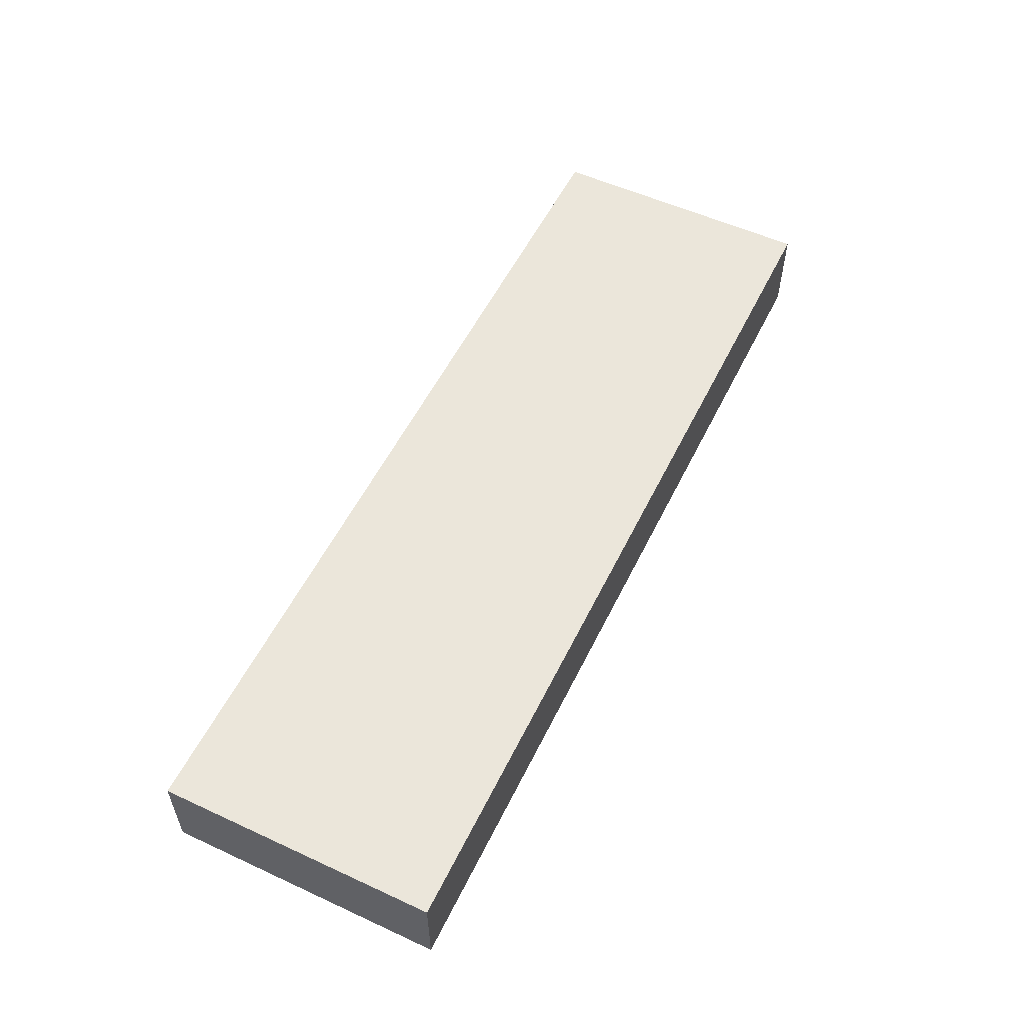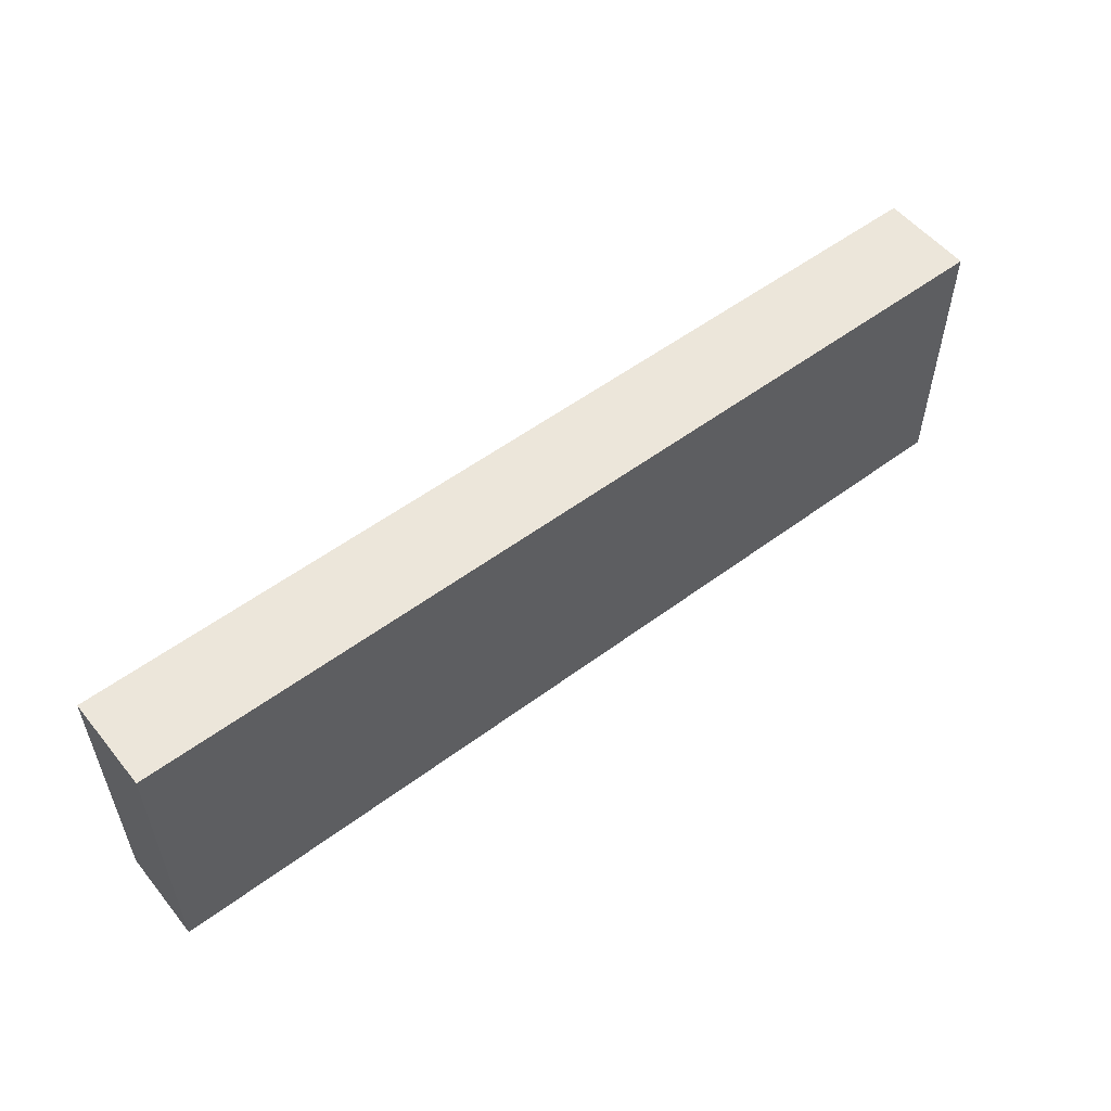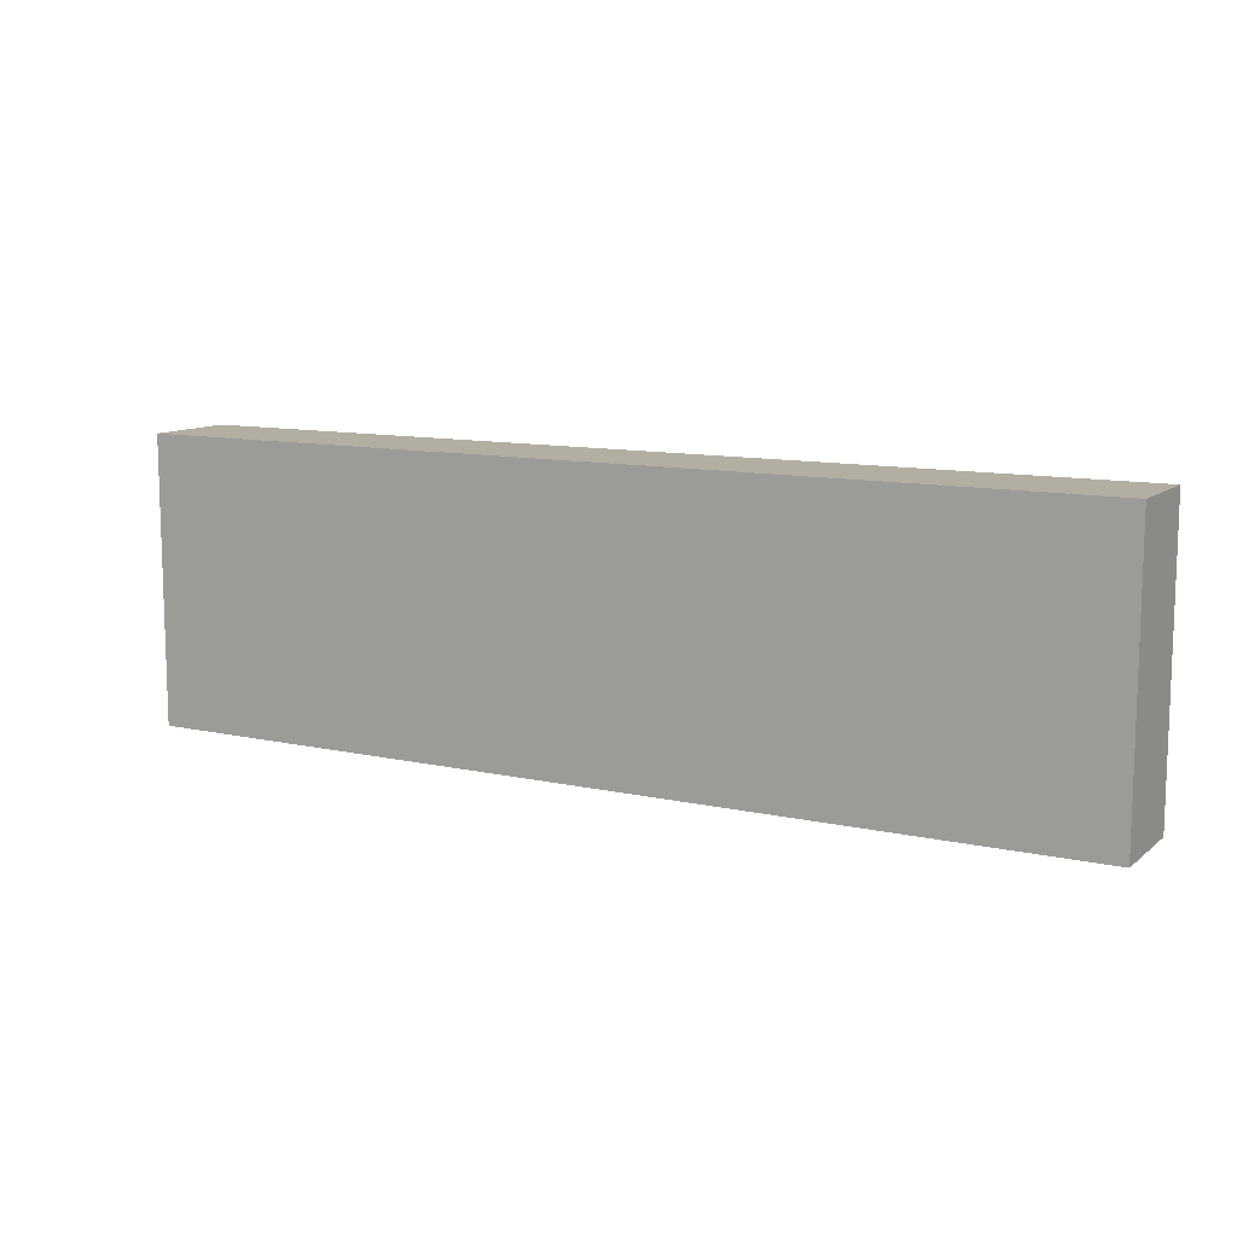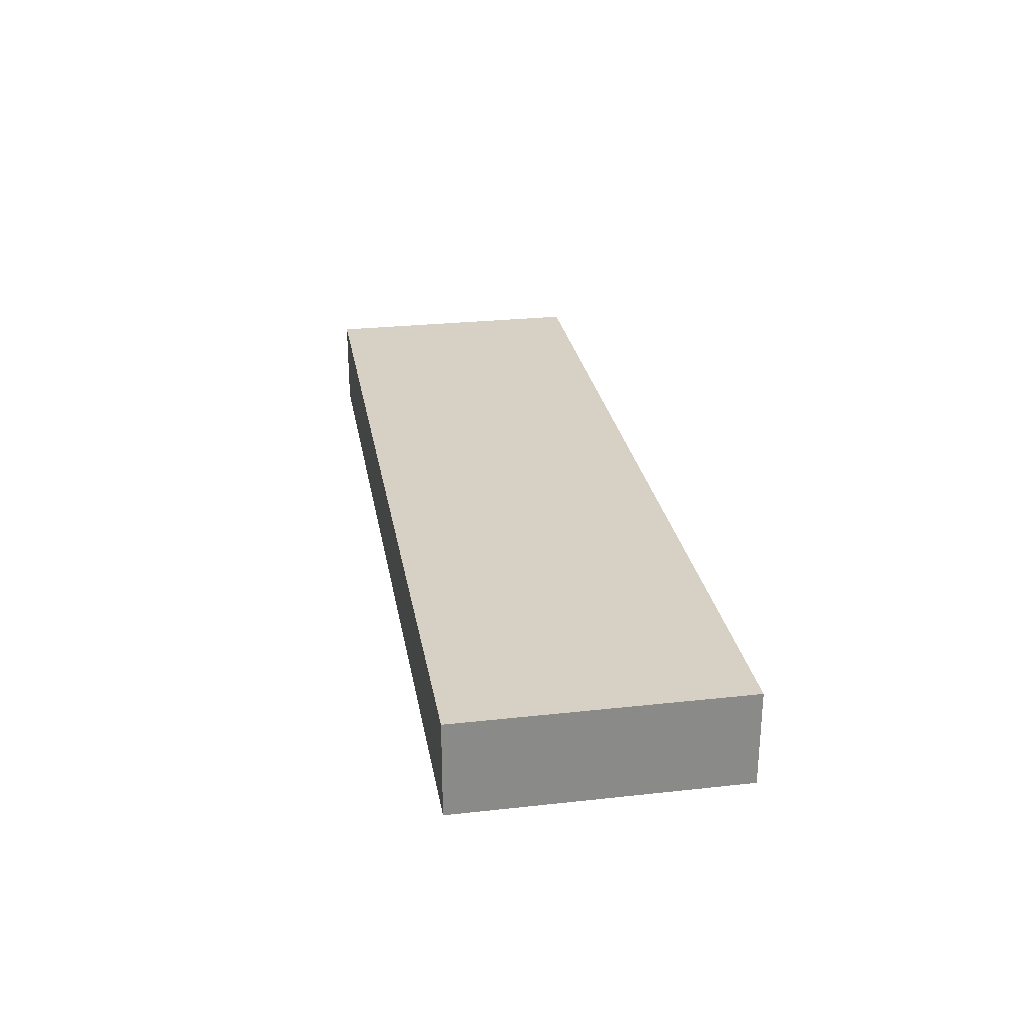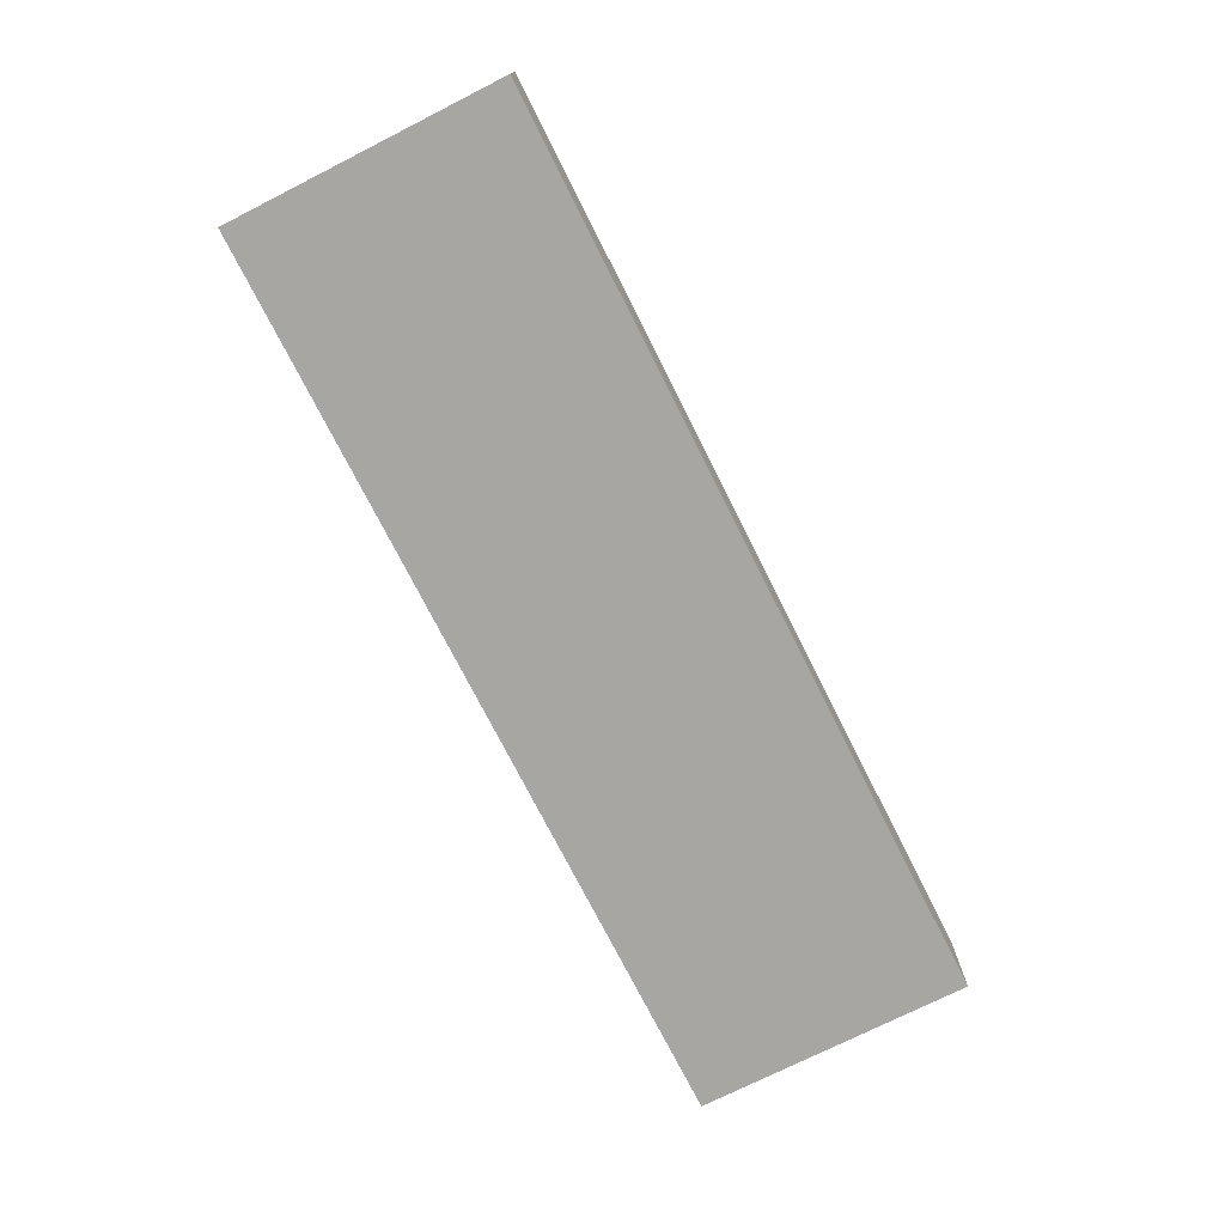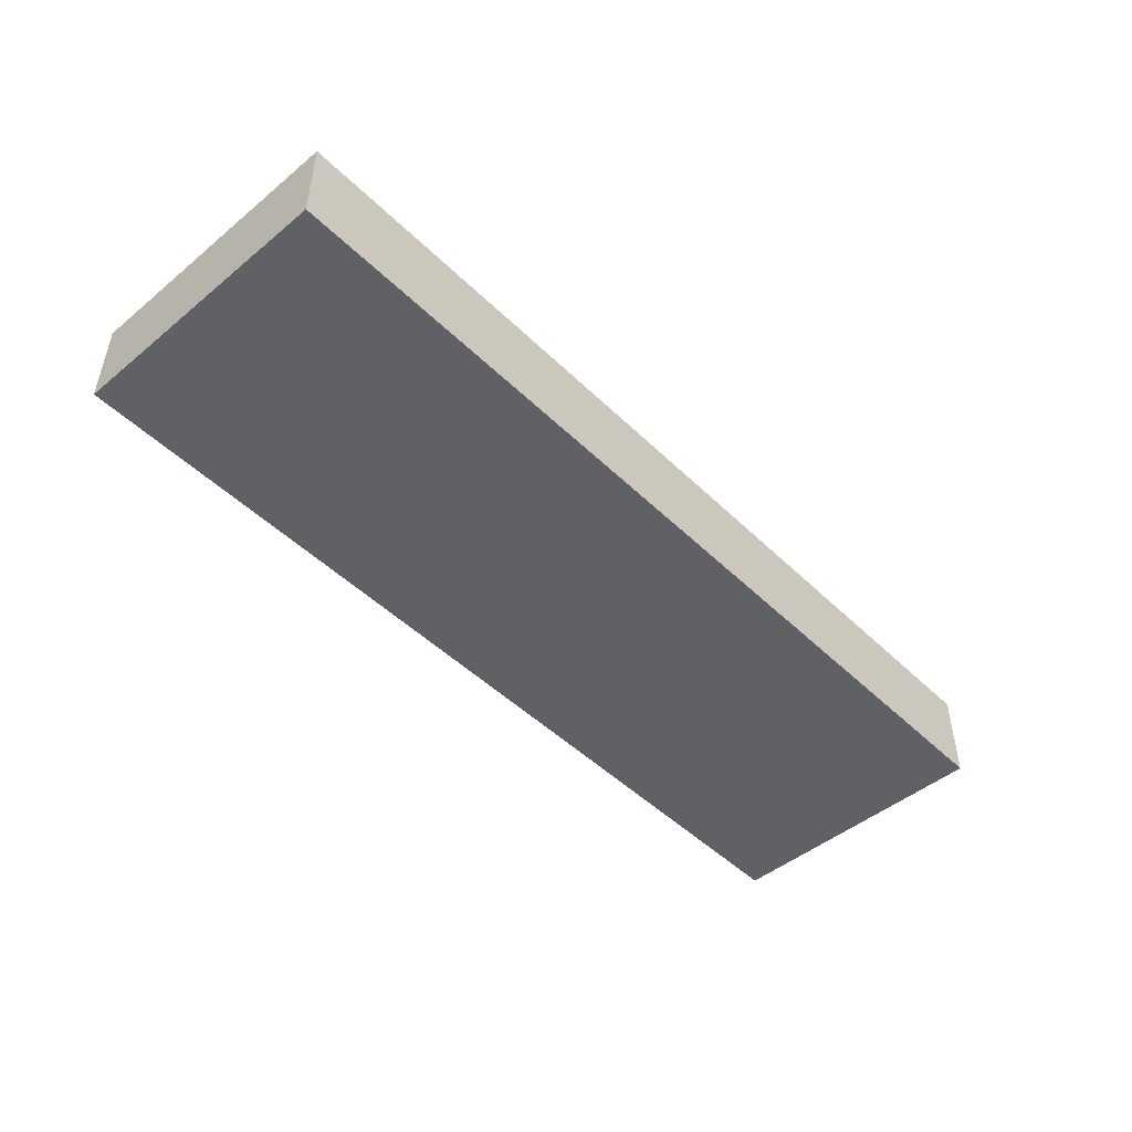
<metadata>
{"format":"obj","ext":"obj","renderer":"f3d","projection":"perspective","resolution":1024,"background":"white","views":[{"elev":55.0,"azim":-64.1,"up":"+Z"},{"elev":54.4,"azim":141.7,"up":"+Y"},{"elev":10.8,"azim":-150.8,"up":"+Y"},{"elev":27.0,"azim":80.3,"up":"+Z"},{"elev":-74.2,"azim":-63.2,"up":"+Z"},{"elev":-47.8,"azim":-47.3,"up":"+Z"}]}
</metadata>
<code>
o
v -0.5 0 0
v -0.5 0 -0.1
v -0.5 0.3 0
v -0.5 0.3 -0.1
v 0.5 0 0
v 0.5 0 -0.1
v 0.5 0.3 0
v 0.5 0.3 -0.1
v -0.5 0 0
v -0.5 0.3 0
v -0.4 0 0
v -0.4 0.3 0
v -0.3 0 0
v -0.3 0.3 0
v 0.5 0 0
v 0.5 0.3 0
v -0.5 0 -0.1
v -0.5 0.3 -0.1
v -0.4 0 -0.1
v -0.4 0.3 -0.1
v -0.3 0 -0.1
v -0.3 0.3 -0.1
v 0.5 0 -0.1
v 0.5 0.3 -0.1
v -0.5 0 0
v -0.4 0 0
v -0.3 0 0
v 0.5 0 0
v -0.5 0 -0.1
v -0.4 0 -0.1
v -0.3 0 -0.1
v 0.5 0 -0.1
v -0.5 0.3 0
v -0.4 0.3 0
v -0.3 0.3 0
v 0.5 0.3 0
v -0.5 0.3 -0.1
v -0.4 0.3 -0.1
v -0.3 0.3 -0.1
v 0.5 0.3 -0.1
f 3 2 1
f 4 2 3
f 5 6 7
f 7 6 8
f 11 10 9
f 12 10 11
f 13 12 11
f 14 12 13
f 15 14 13
f 16 14 15
f 17 18 19
f 19 18 20
f 19 20 21
f 21 20 22
f 21 22 23
f 23 22 24
f 29 26 25
f 30 27 26
f 30 26 29
f 31 28 27
f 31 27 30
f 32 28 31
f 33 34 37
f 34 35 38
f 37 34 38
f 35 36 39
f 38 35 39
f 39 36 40

</code>
